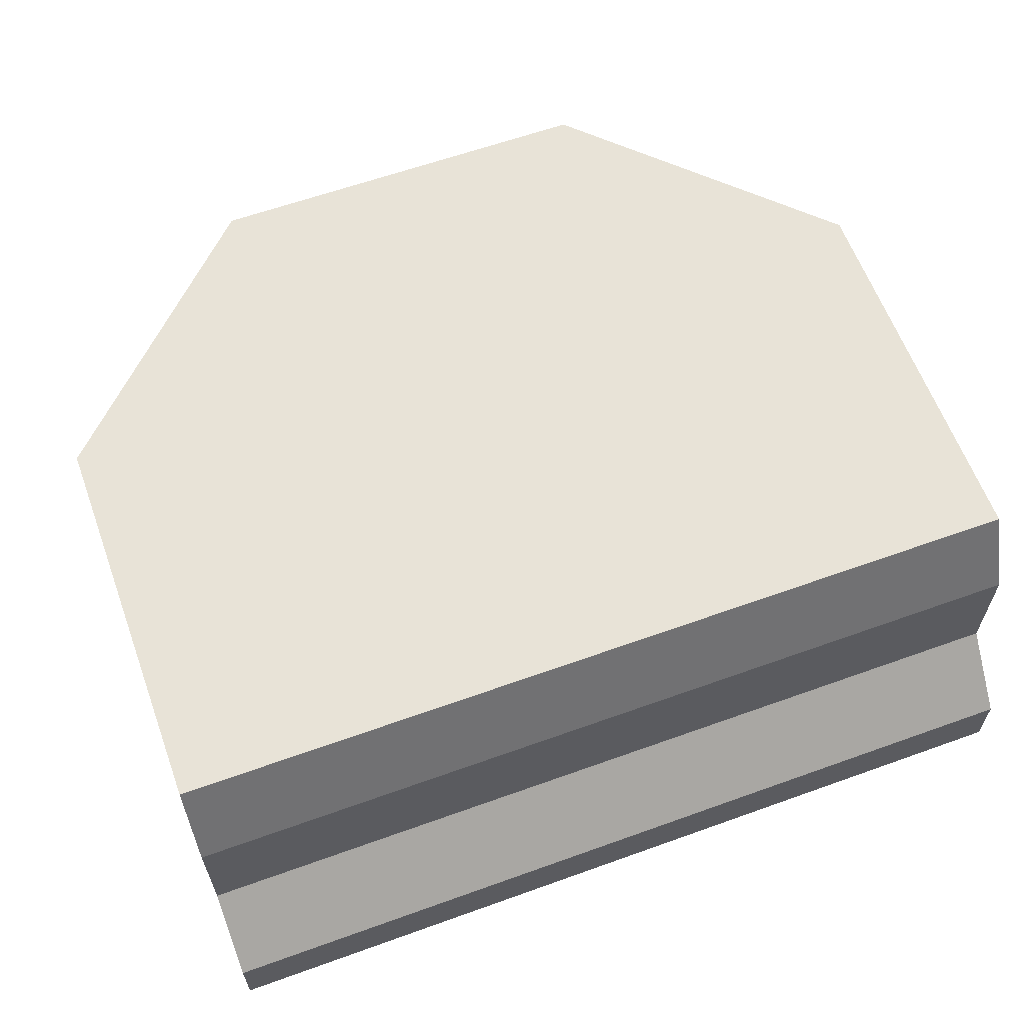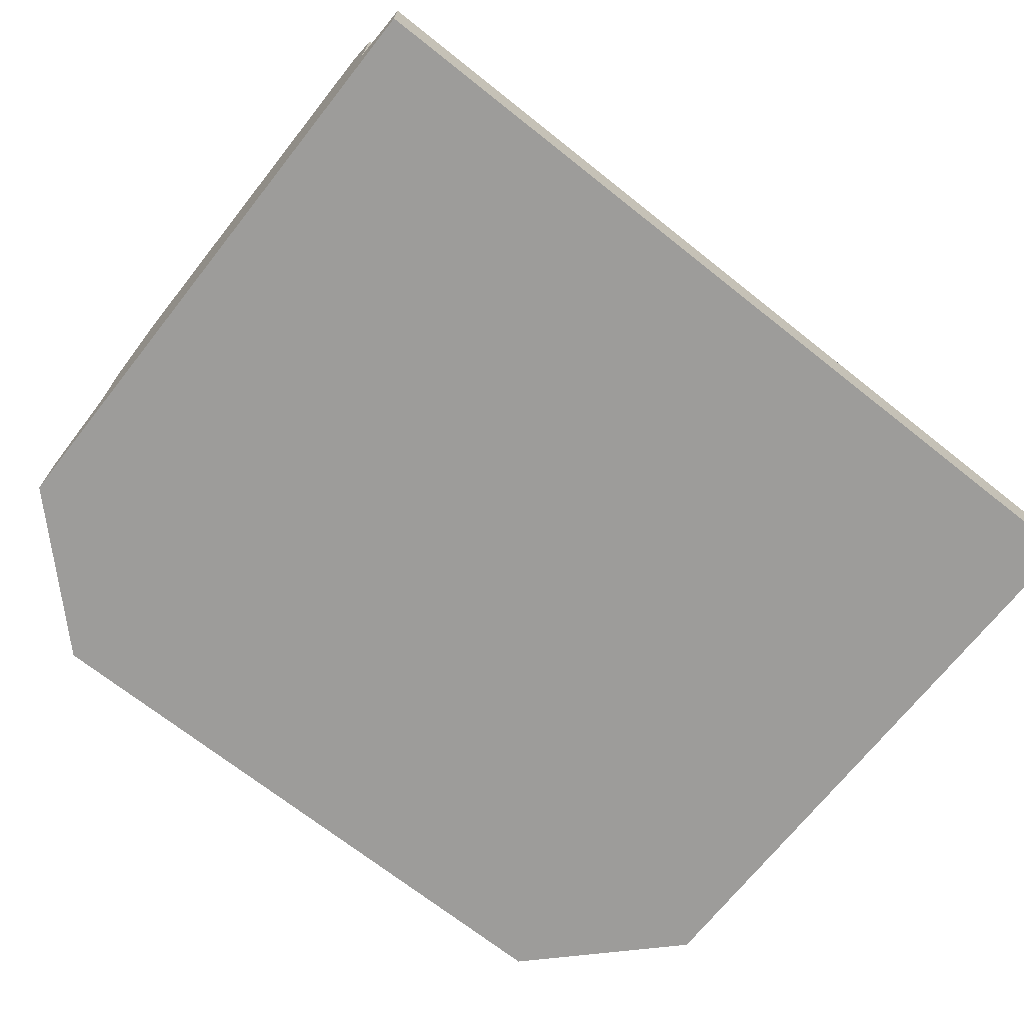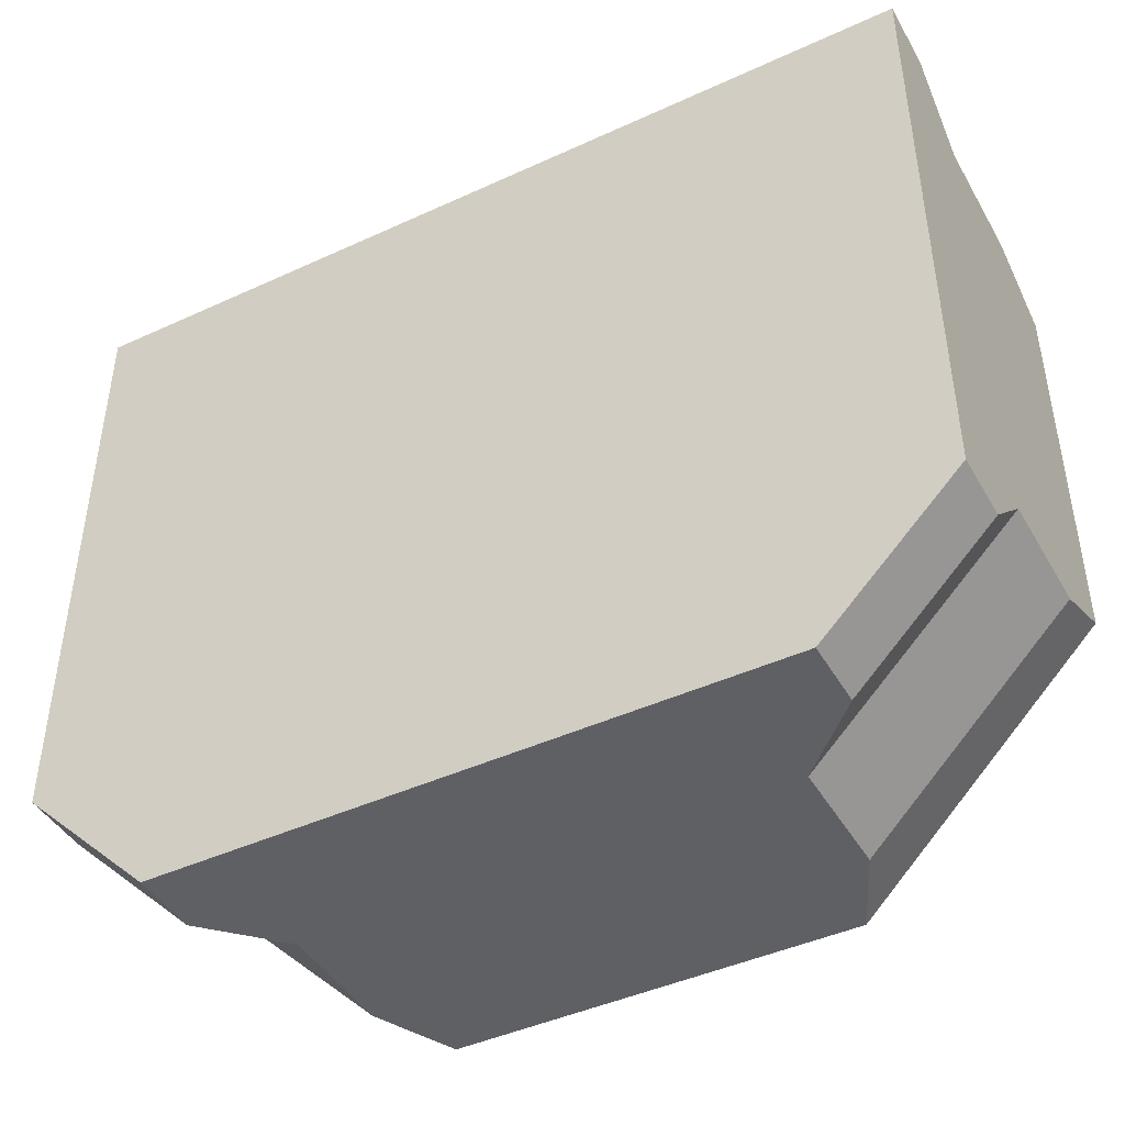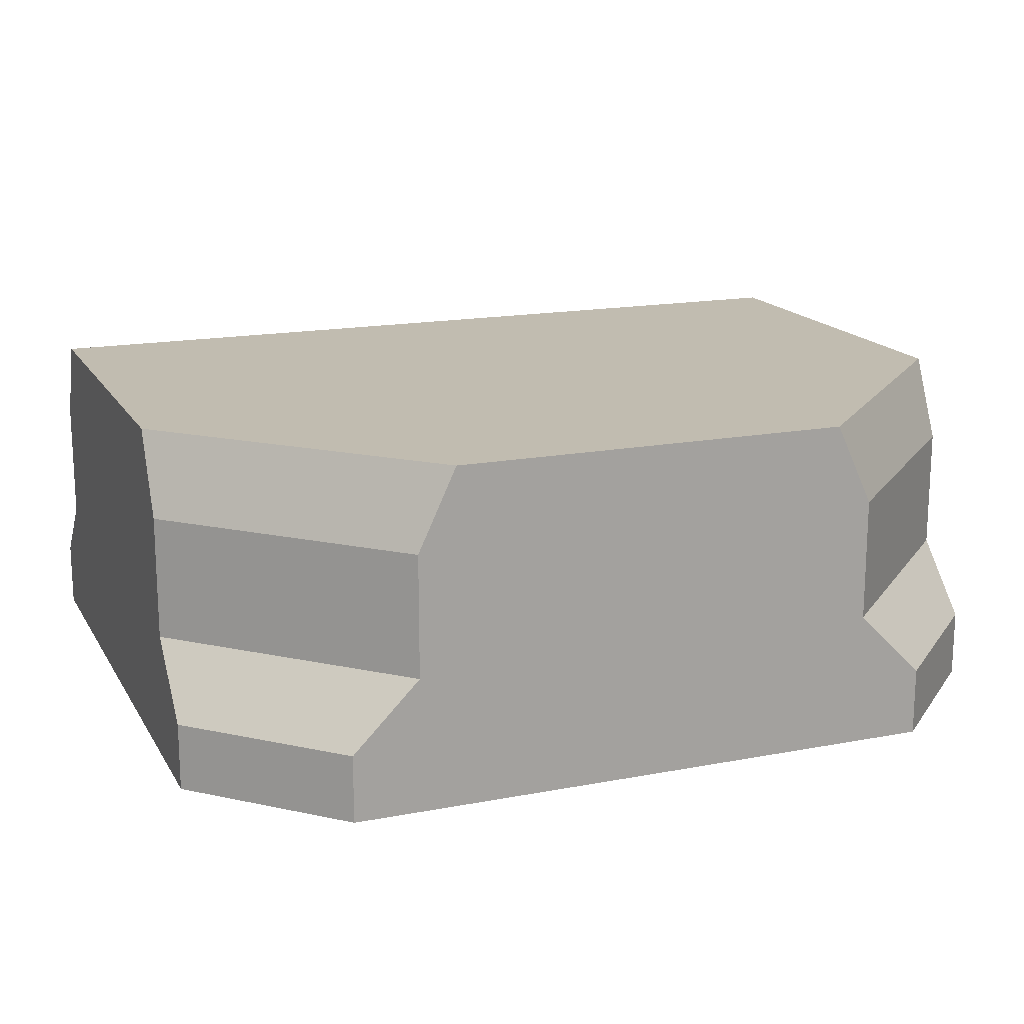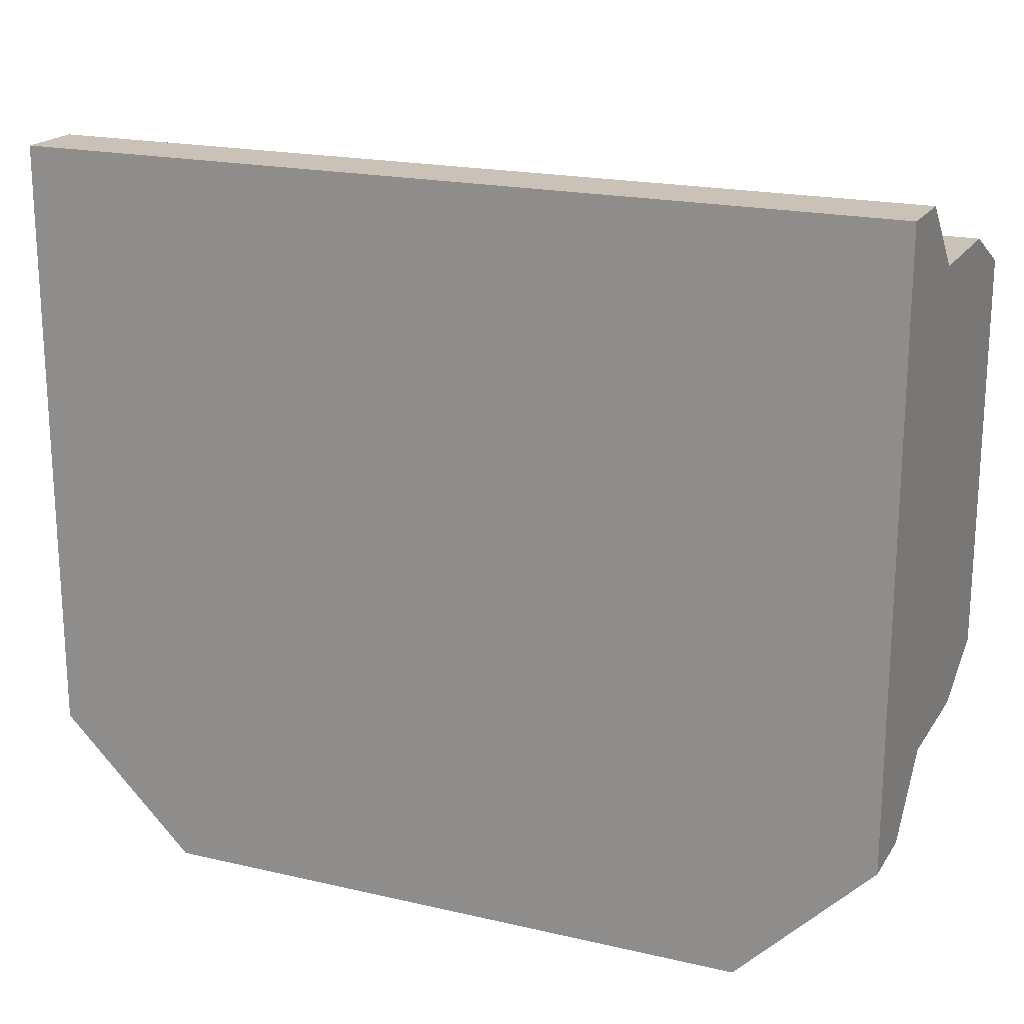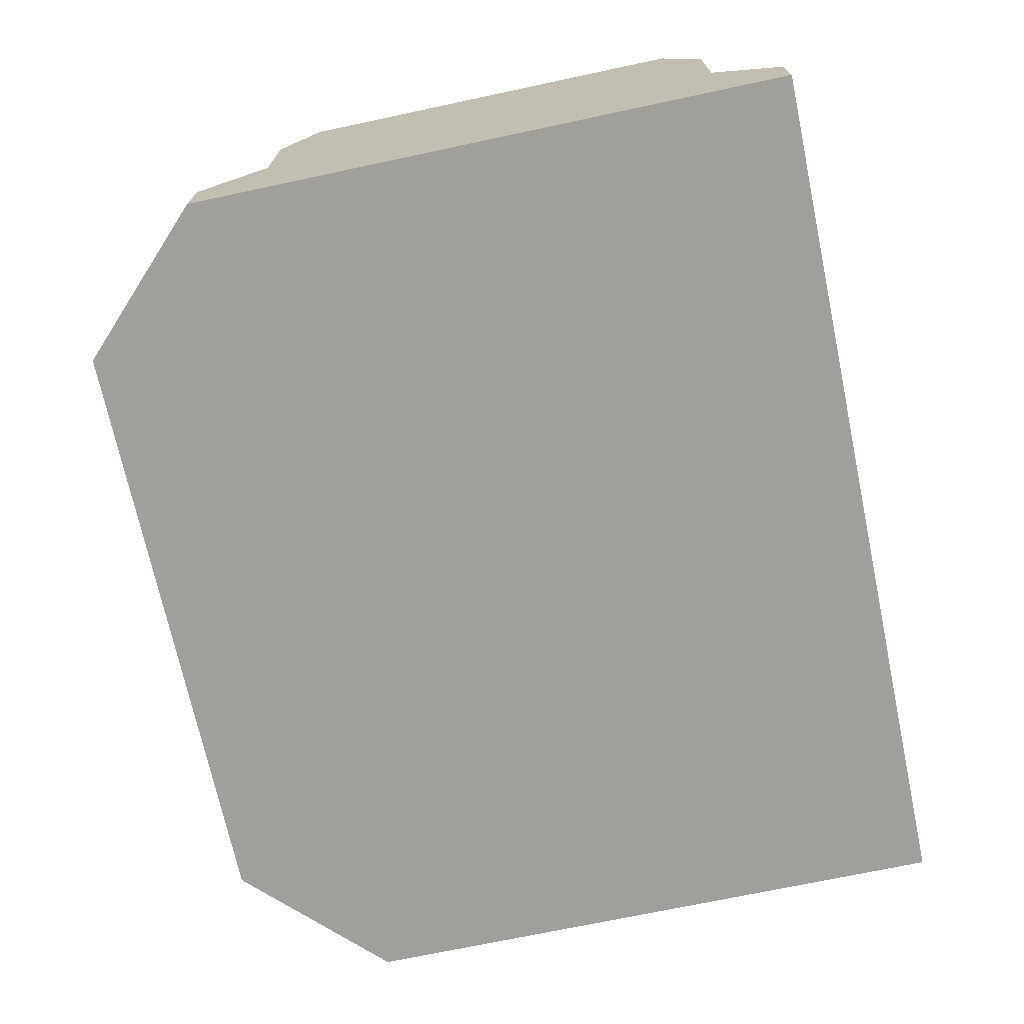
<metadata>
{"format":"obj","ext":"obj","renderer":"f3d","projection":"perspective","resolution":1024,"background":"white","views":[{"elev":61.6,"azim":-20.1,"up":"+Y"},{"elev":-70.3,"azim":-38.4,"up":"+Y"},{"elev":-44.1,"azim":28.3,"up":"+Z"},{"elev":16.6,"azim":158.7,"up":"+Y"},{"elev":19.4,"azim":23.5,"up":"+Z"},{"elev":-71.2,"azim":-78.0,"up":"+Y"}]}
</metadata>
<code>
o ShortTSectionWall
v -1.125 -1.25 -1.625
v -0.7371 -0 -1.625
v 1.125 -1.25 -1.625
v 0.7371 -0 -1.625
v -0.8775 -0.75 -1.625
v 0.8775 -0.75 -1.625
v -0.8775 -0.3 -1.625
v 0.8775 -0.3 -1.625
v 1.125 -1 -1.625
v -1.125 -1 -1.625
v -1.625 -1.25 1.125
v -1.625 -0 0.7371
v -1.625 -1.25 -1.125
v -1.625 -0 -0.7371
v 1.625 -1.25 1.125
v 1.625 -0 0.7371
v 1.625 -1.25 -1.125
v 1.625 -0 -0.7371
v -1.625 -0.75 0.8775
v -1.625 -0.75 -0.8775
v 1.625 -0.75 -0.8775
v 1.625 -0.75 0.8775
v -1.625 -0.3 0.8775
v -1.625 -0.3 -0.8775
v 1.625 -0.3 -0.8775
v 1.625 -0.3 0.8775
v -1.625 -1 -1.125
v 1.625 -1 -1.125
v 1.625 -1 1.125
v -1.625 -1 1.125
v -0.7373 -0 -0.7373
v 0.7373 -0 -0.7373
v -0.7373 -0 0.7373
v 0.7373 -0 0.7373
v -0 -1.25 -1.625
v -0 -0 -1.625
v -0 -0.75 -1.625
v -0 -0.3 -1.625
v -0 -1 -1.625
v -0 -0 -0.7373
v 0 -0 0.7373
v 0 -0.3 0.8775
v 0 -0.75 0.8775
v -0 -1 1.125
v -0 -1.25 1.125
v 0 -1.25 -1.125
f 38 36 4 8
f 39 37 6 9
f 37 38 8 6
f 35 39 9 3
f 23 12 14 24
f 25 18 16 26
f 28 21 22 29
f 30 19 20 27
f 21 25 26 22
f 19 23 24 20
f 11 30 27 13
f 17 28 29 15
f 36 2 31 40
f 14 12 33 31
f 16 18 32 34
f 40 41 34 32
f 28 17 3 9
f 21 28 9 6
f 25 21 6 8
f 18 25 8 4
f 18 4 32
f 10 1 13 27
f 5 10 27 20
f 7 5 20 24
f 2 7 24 14
f 2 14 31
f 44 30 11 45
f 44 29 22 43
f 42 23 19 43
f 12 23 33
f 16 34 26
f 41 33 23 42
f 45 46 17 15
f 35 46 13 1
f 3 17 46 35
f 11 13 46 45
f 34 41 42 26
f 26 42 43 22
f 30 44 43 19
f 29 44 45 15
f 31 33 41 40
f 4 36 40 32
f 1 10 39 35
f 5 7 38 37
f 10 5 37 39
f 7 2 36 38

</code>
